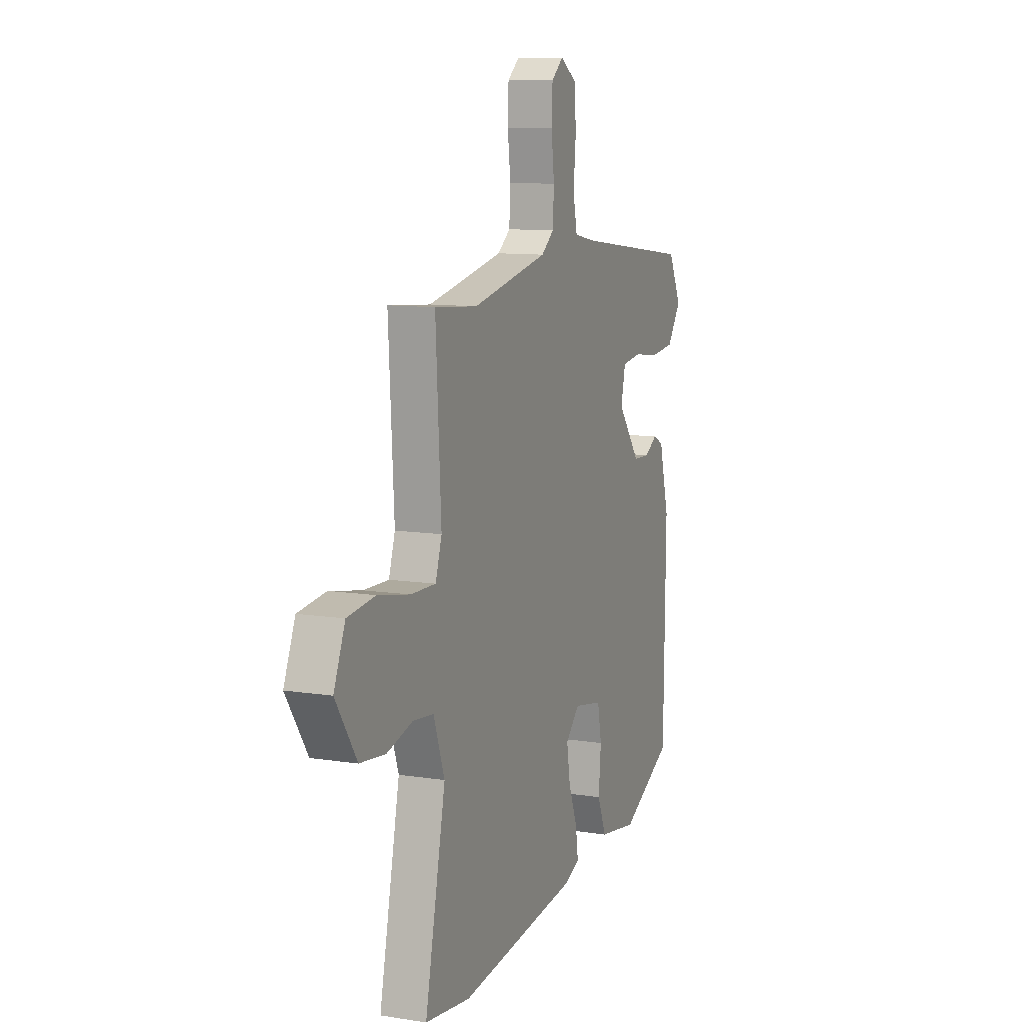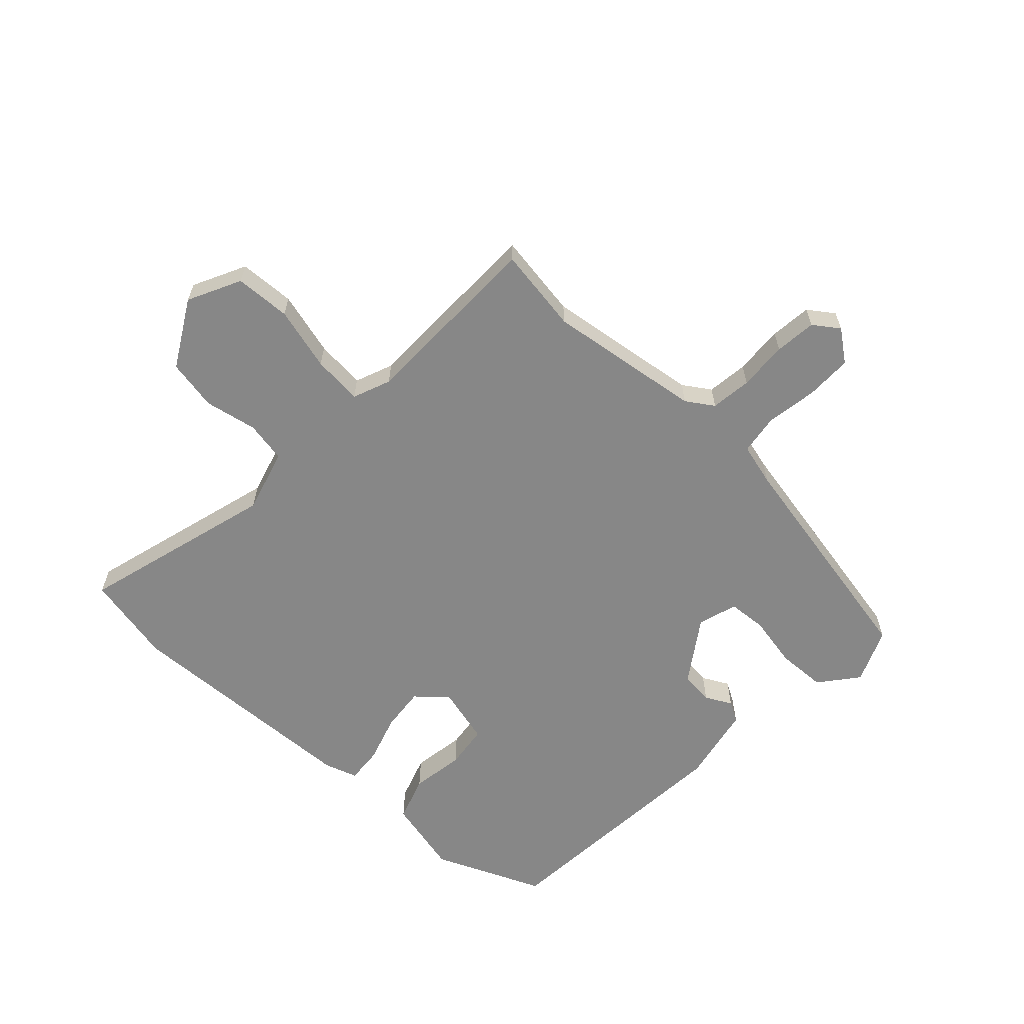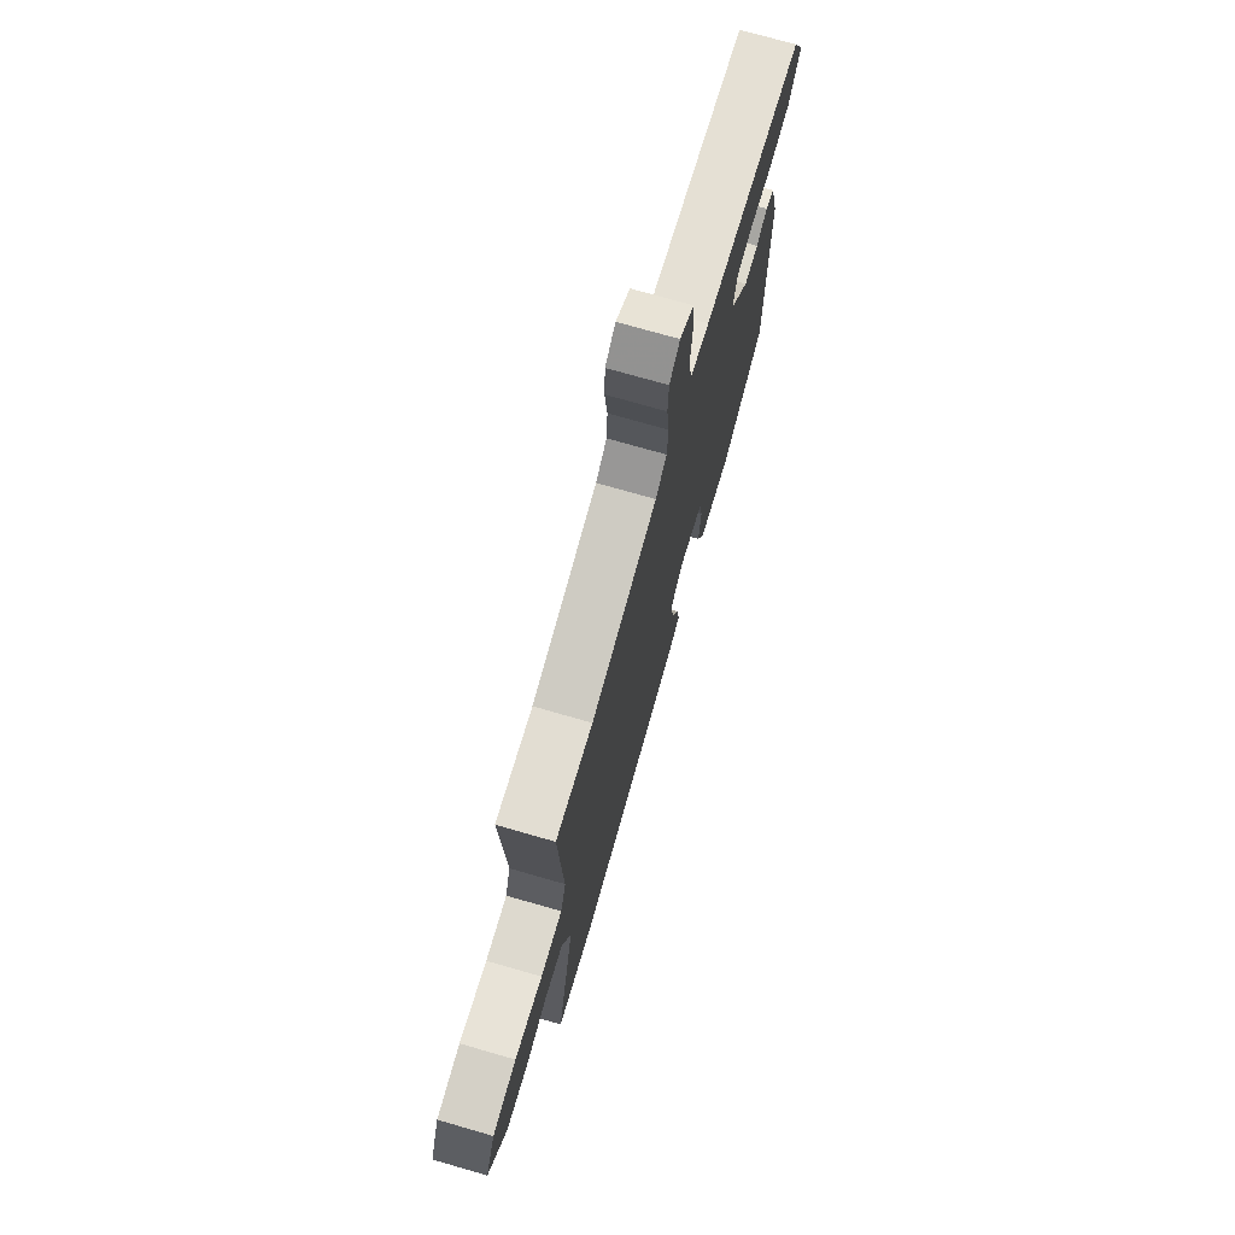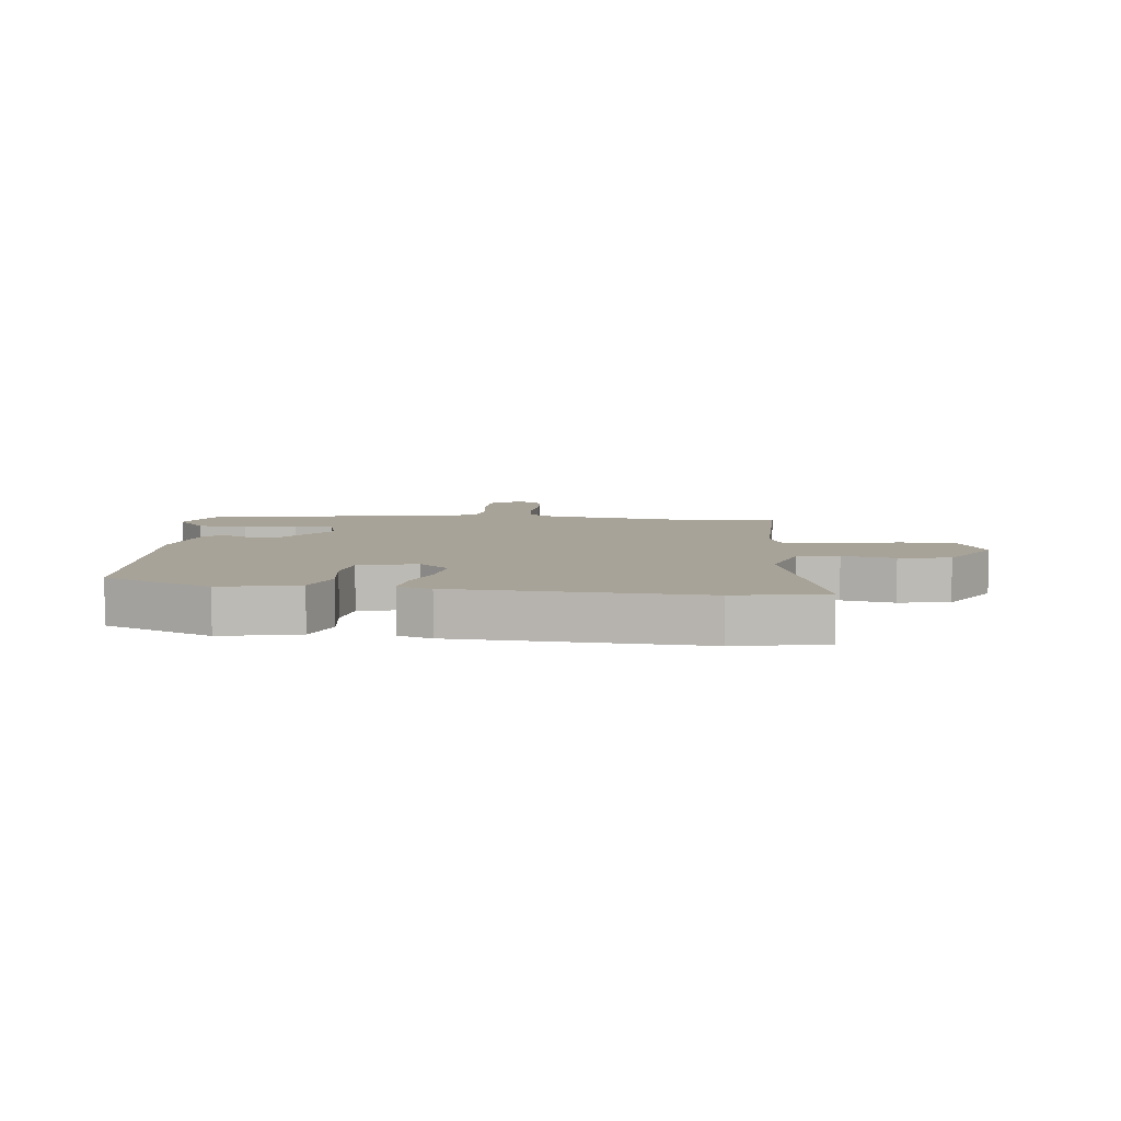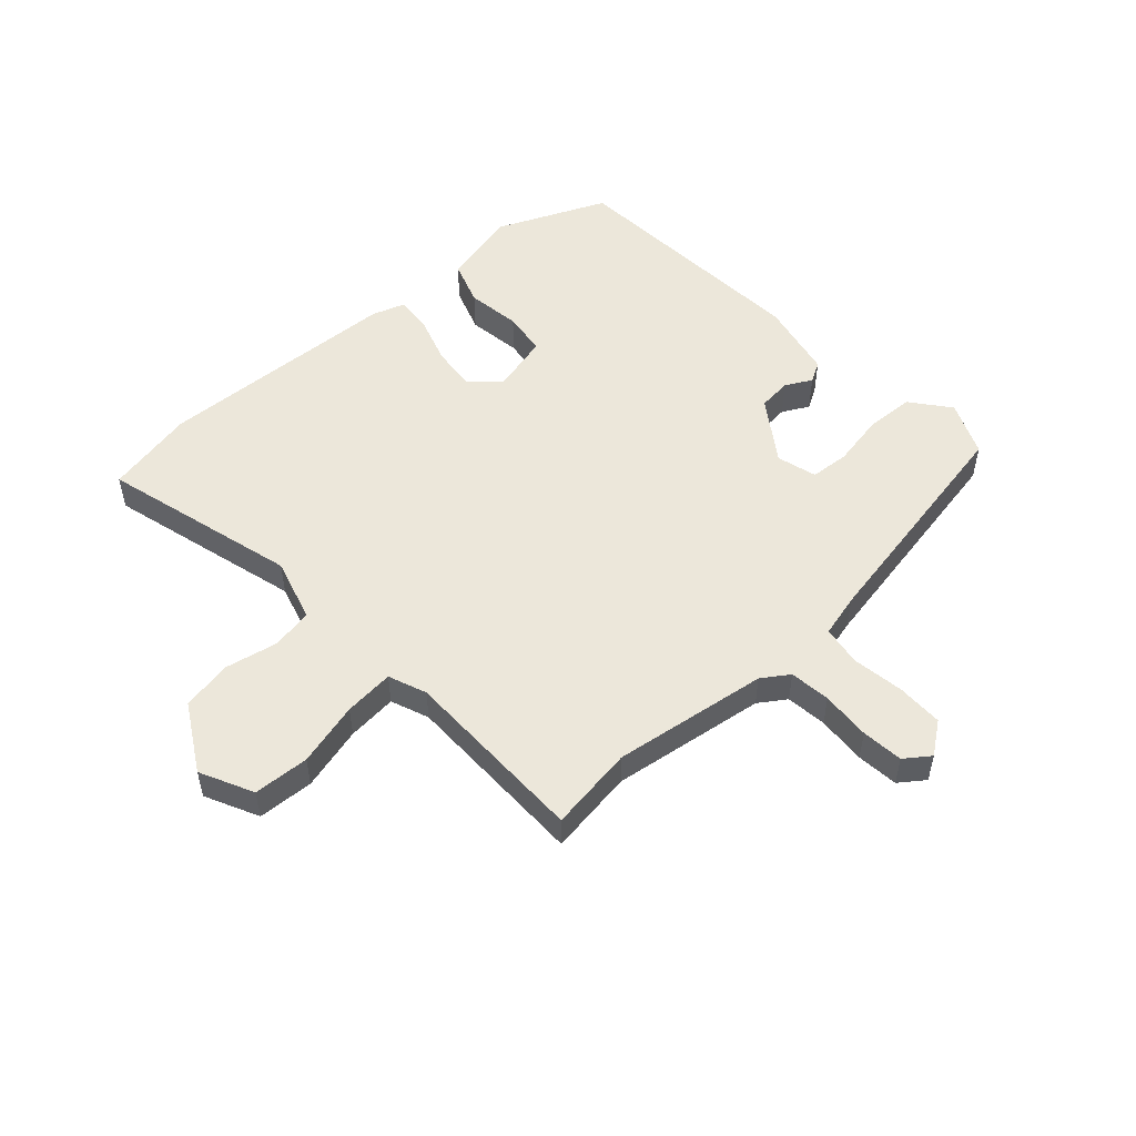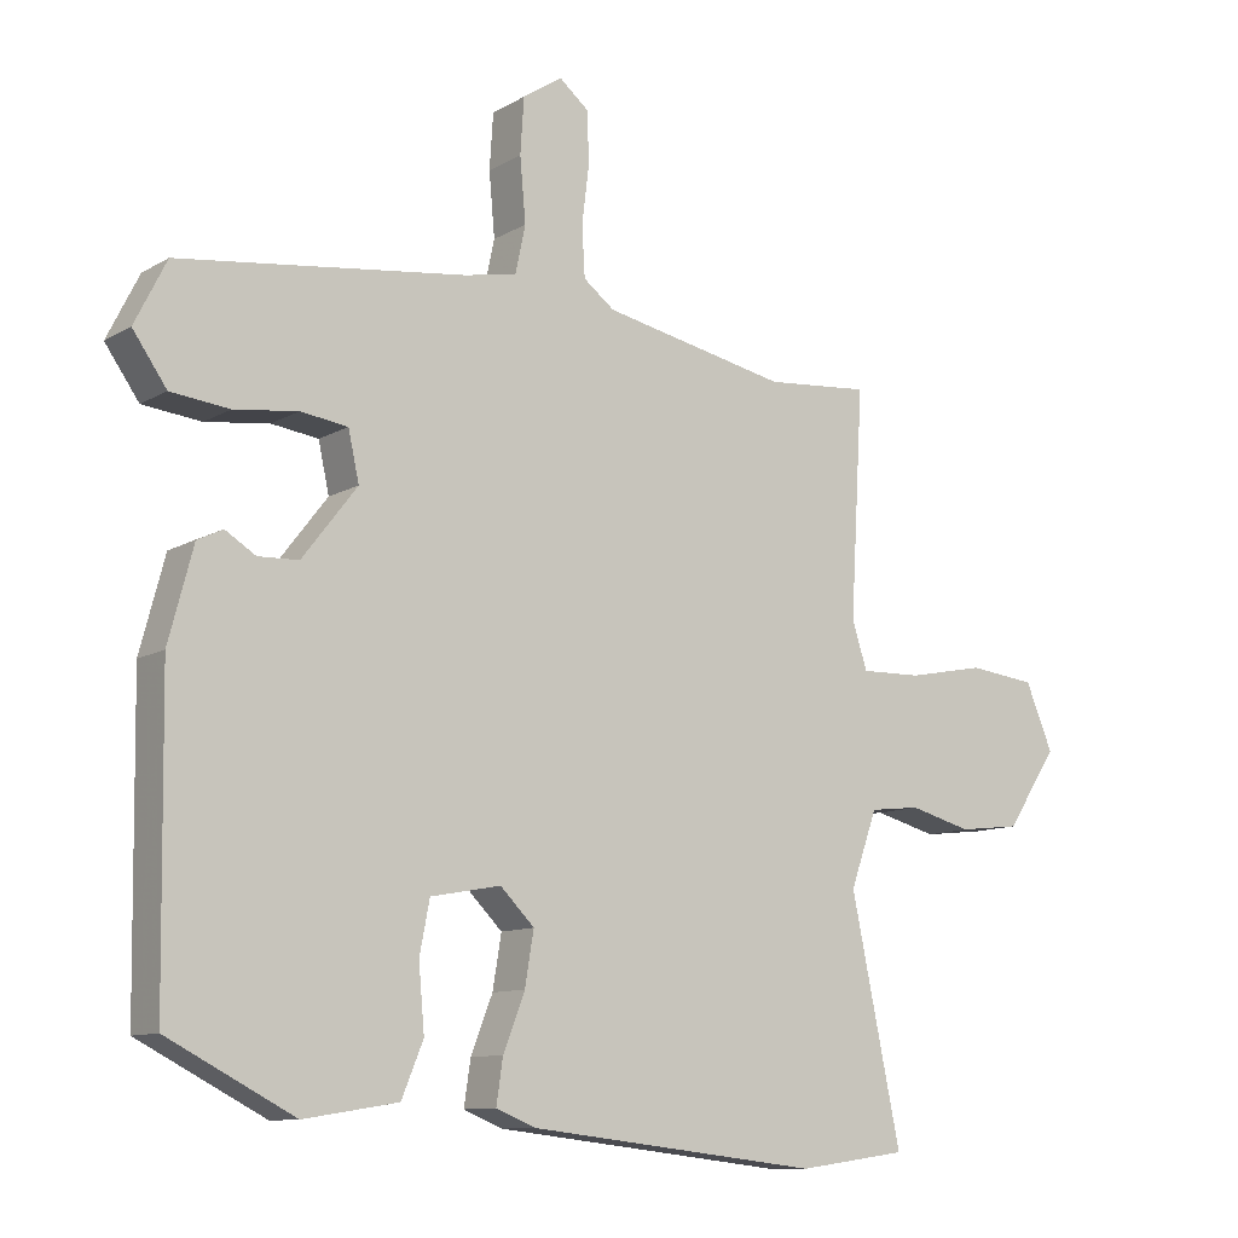
<metadata>
{"format":"obj","ext":"obj","renderer":"f3d","projection":"perspective","resolution":1024,"background":"white","views":[{"elev":10.4,"azim":-68.3,"up":"+Z"},{"elev":-62.5,"azim":-46.9,"up":"+Y"},{"elev":73.2,"azim":-73.9,"up":"+Z"},{"elev":6.9,"azim":-177.0,"up":"+Y"},{"elev":52.8,"azim":-45.7,"up":"+Y"},{"elev":-10.6,"azim":144.7,"up":"+Z"}]}
</metadata>
<code>
v -0.513 0.07 0.501
v -0.369 0.07 0.489
v -0.113 0.07 0.542
v -0.07 0.07 0.575
v -0.066 0.07 0.644
v -0.076 0.07 0.726
v -0.073 0.07 0.796
v -0.033 0.07 0.829
v 0.022 0.07 0.793
v 0.027 0.07 0.716
v 0.019 0.07 0.628
v 0.033 0.07 0.562
v 0.106 0.07 0.548
v 0.501 0.07 0.498
v 0.545 0.07 0.41
v 0.498 0.07 0.343
v 0.417 0.07 0.334
v 0.329 0.07 0.345
v 0.264 0.07 0.336
v 0.249 0.07 0.268
v 0.325 0.07 0.17
v 0.381 0.07 0.168
v 0.423 0.07 0.194
v 0.458 0.07 0.177
v 0.492 0.07 0.049
v 0.486 0.07 -0.371
v 0.311 0.07 -0.461
v 0.181 0.07 -0.44
v 0.151 0.07 -0.367
v 0.159 0.07 -0.277
v 0.145 0.07 -0.205
v 0.048 0.07 -0.187
v 0.001 0.07 -0.234
v 0.013 0.07 -0.307
v 0.043 0.07 -0.384
v 0.052 0.07 -0.445
v -0.002 0.07 -0.467
v -0.406 0.07 -0.513
v -0.558 0.07 -0.492
v -0.489 0.07 -0.161
v -0.526 0.07 -0.057
v -0.596 0.07 -0.049
v -0.682 0.07 -0.072
v -0.768 0.07 -0.062
v -0.839 0.07 0.045
v -0.801 0.07 0.136
v -0.708 0.07 0.147
v -0.6 0.07 0.126
v -0.516 0.07 0.124
v -0.495 0.07 0.189
v -0.513 0 0.501
v -0.369 0 0.489
v -0.113 0 0.542
v -0.07 0 0.575
v -0.066 0 0.644
v -0.076 0 0.726
v -0.073 0 0.796
v -0.033 0 0.829
v 0.022 0 0.793
v 0.027 0 0.716
v 0.019 0 0.628
v 0.033 0 0.562
v 0.106 0 0.548
v 0.501 0 0.498
v 0.545 0 0.41
v 0.498 0 0.343
v 0.417 0 0.334
v 0.329 0 0.345
v 0.264 0 0.336
v 0.249 0 0.268
v 0.325 0 0.17
v 0.381 0 0.168
v 0.423 0 0.194
v 0.458 0 0.177
v 0.492 0 0.049
v 0.486 0 -0.371
v 0.311 0 -0.461
v 0.181 0 -0.44
v 0.151 0 -0.367
v 0.159 0 -0.277
v 0.145 0 -0.205
v 0.048 0 -0.187
v 0.001 0 -0.234
v 0.013 0 -0.307
v 0.043 0 -0.384
v 0.052 0 -0.445
v -0.002 0 -0.467
v -0.406 0 -0.513
v -0.558 0 -0.492
v -0.489 0 -0.161
v -0.526 0 -0.057
v -0.596 0 -0.049
v -0.682 0 -0.072
v -0.768 0 -0.062
v -0.839 0 0.045
v -0.801 0 0.136
v -0.708 0 0.147
v -0.6 0 0.126
v -0.516 0 0.124
v -0.495 0 0.189
f 46 47 48
f 45 46 48
f 44 45 48
f 43 44 48
f 42 43 48
f 41 42 48 49
f 40 41 49 50
f 38 39 40
f 37 38 40
f 36 37 40
f 35 36 40
f 34 35 40
f 33 34 40 50
f 28 29 30
f 27 28 30
f 26 27 30
f 25 26 30
f 24 25 30
f 23 24 30
f 22 23 30
f 21 22 30 31
f 20 21 31 32
f 16 17 18
f 15 16 18
f 14 15 18
f 13 14 18
f 12 13 18 19
f 9 10 11
f 8 9 11
f 7 8 11
f 6 7 11
f 5 6 11
f 4 5 11 12
f 32 33 50
f 20 32 50
f 19 20 50
f 12 19 50
f 4 12 50
f 3 4 50
f 50 1 2
f 2 3 50
f 98 97 96
f 98 96 95
f 98 95 94
f 98 94 93
f 98 93 92
f 99 98 92 91
f 100 99 91 90
f 90 89 88
f 90 88 87
f 90 87 86
f 90 86 85
f 90 85 84
f 100 90 84 83
f 80 79 78
f 80 78 77
f 80 77 76
f 80 76 75
f 80 75 74
f 80 74 73
f 80 73 72
f 81 80 72 71
f 82 81 71 70
f 68 67 66
f 68 66 65
f 68 65 64
f 68 64 63
f 69 68 63 62
f 61 60 59
f 61 59 58
f 61 58 57
f 61 57 56
f 61 56 55
f 62 61 55 54
f 100 83 82
f 100 82 70
f 100 70 69
f 100 69 62
f 100 62 54
f 100 54 53
f 52 51 100
f 100 53 52
f 1 51 52 2
f 2 52 53 3
f 3 53 54 4
f 4 54 55 5
f 5 55 56 6
f 6 56 57 7
f 7 57 58 8
f 8 58 59 9
f 9 59 60 10
f 10 60 61 11
f 11 61 62 12
f 12 62 63 13
f 13 63 64 14
f 14 64 65 15
f 15 65 66 16
f 16 66 67 17
f 17 67 68 18
f 18 68 69 19
f 19 69 70 20
f 20 70 71 21
f 21 71 72 22
f 22 72 73 23
f 23 73 74 24
f 24 74 75 25
f 25 75 76 26
f 26 76 77 27
f 27 77 78 28
f 28 78 79 29
f 29 79 80 30
f 30 80 81 31
f 31 81 82 32
f 32 82 83 33
f 33 83 84 34
f 34 84 85 35
f 35 85 86 36
f 36 86 87 37
f 37 87 88 38
f 38 88 89 39
f 39 89 90 40
f 40 90 91 41
f 41 91 92 42
f 42 92 93 43
f 43 93 94 44
f 44 94 95 45
f 45 95 96 46
f 46 96 97 47
f 47 97 98 48
f 48 98 99 49
f 49 99 100 50
f 50 100 51 1

</code>
